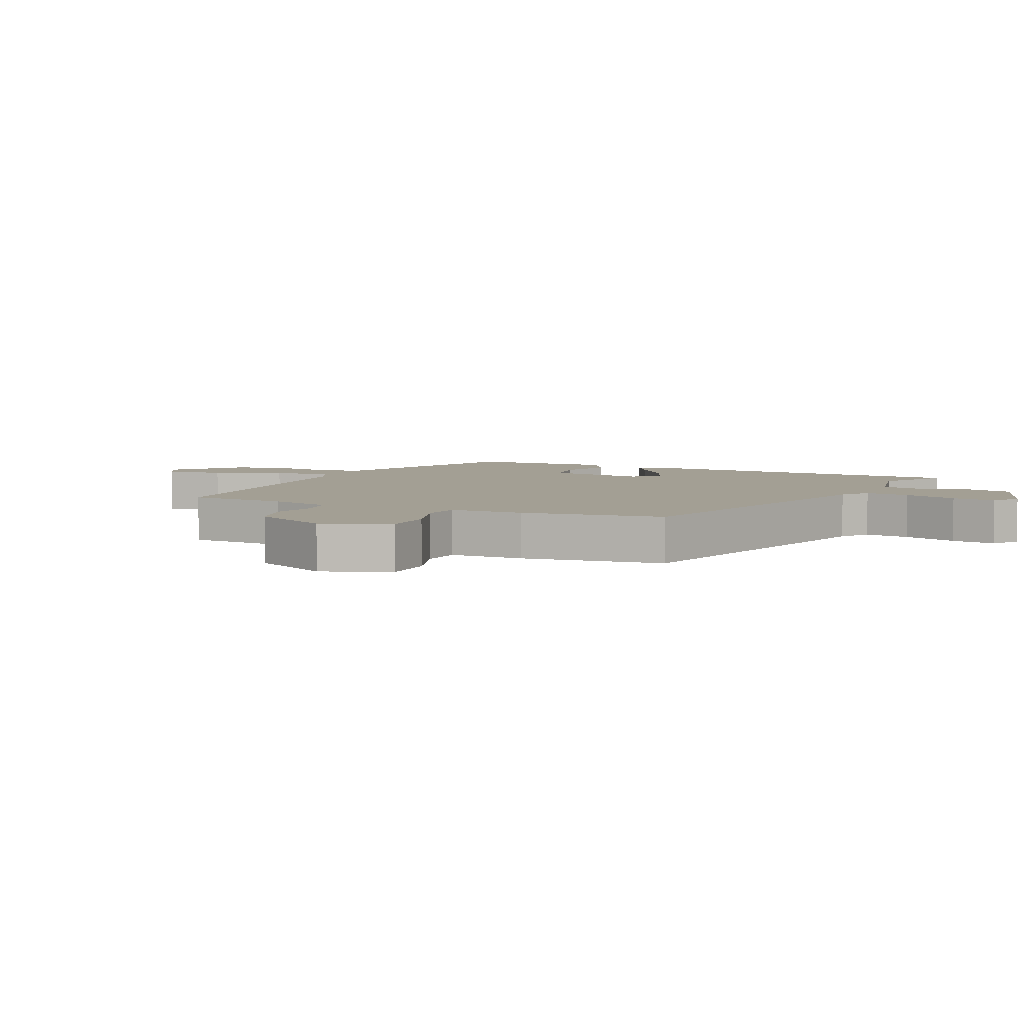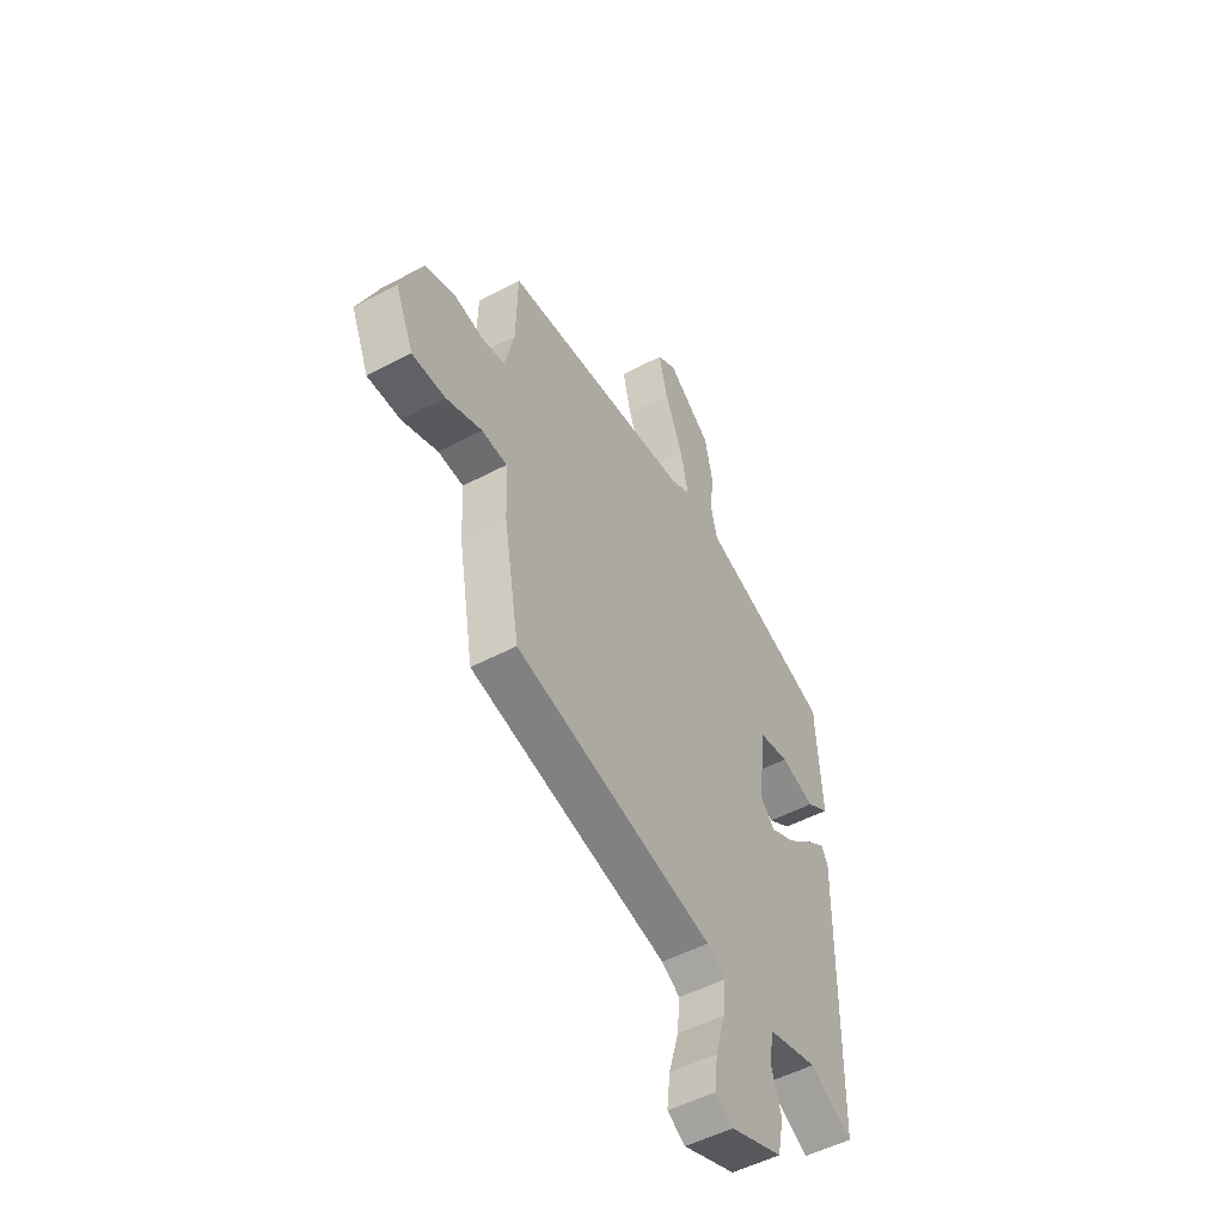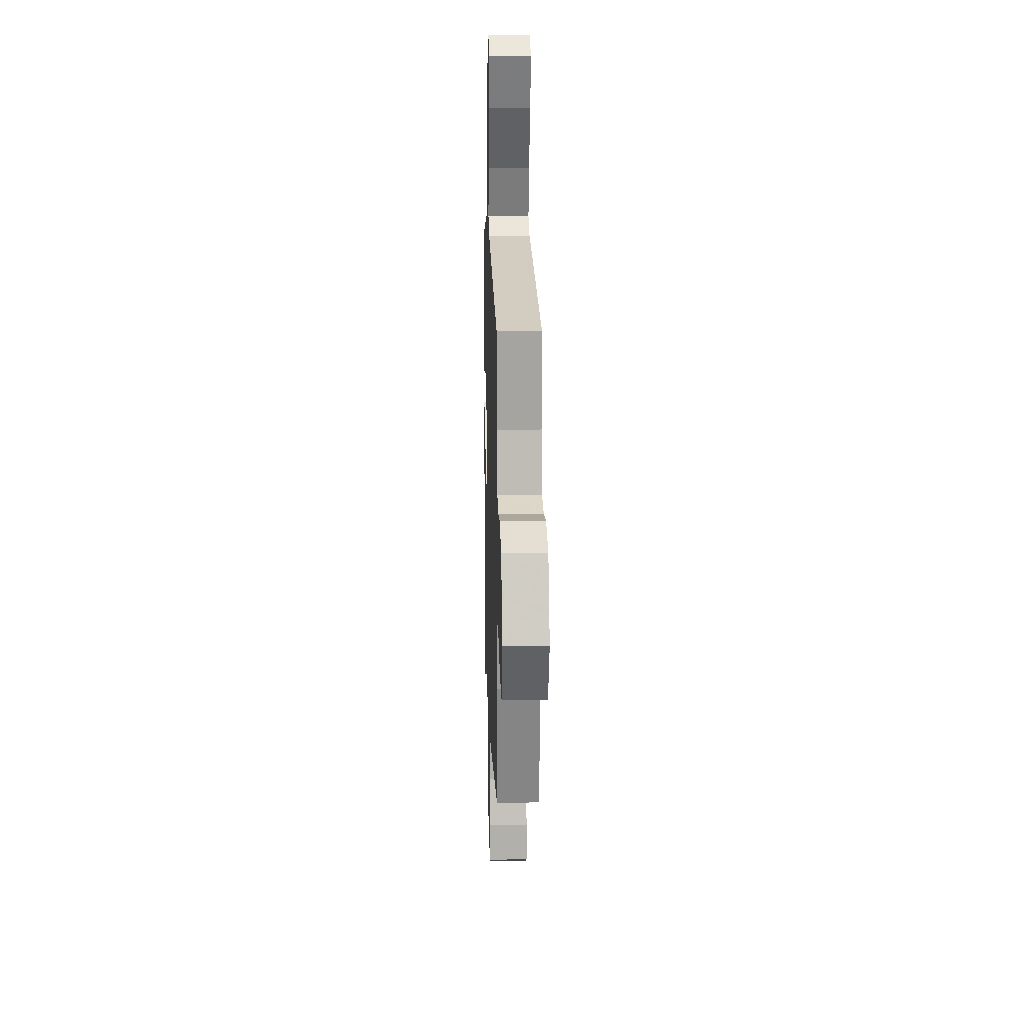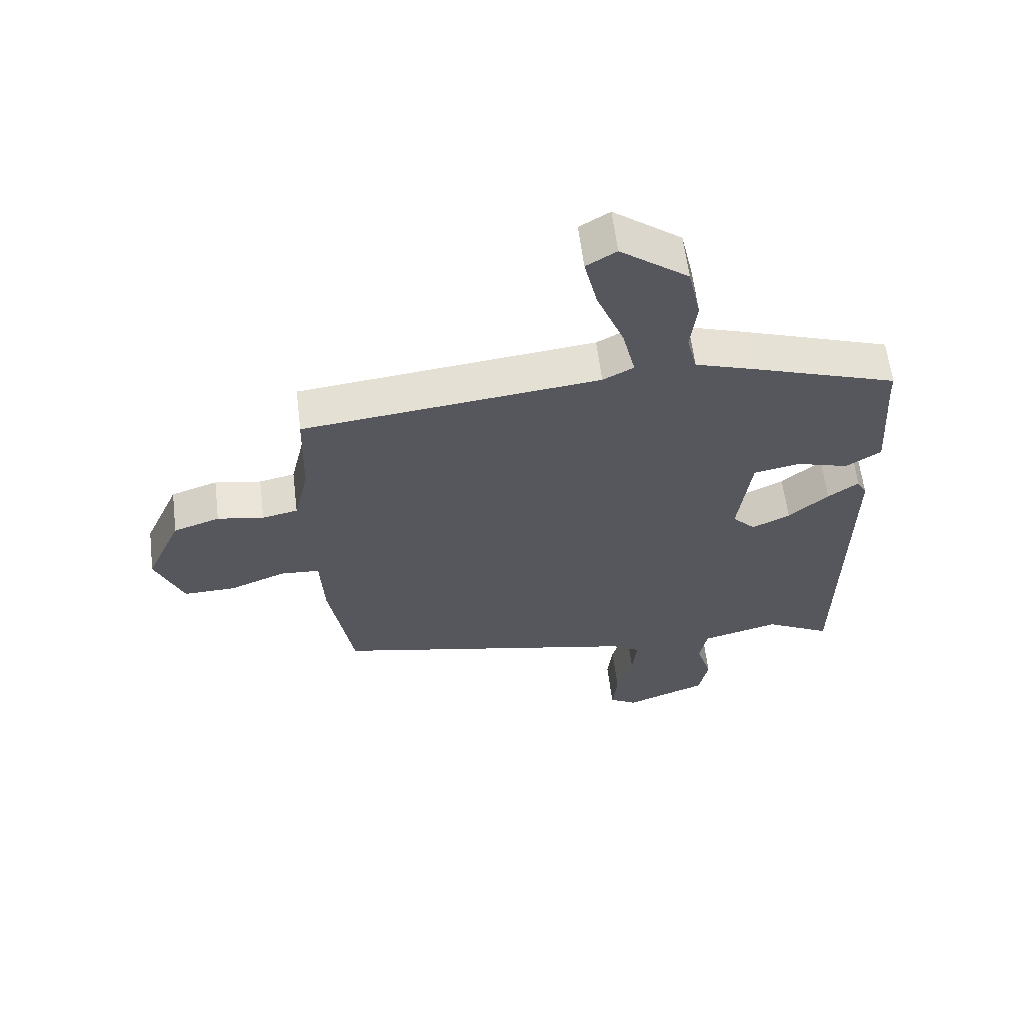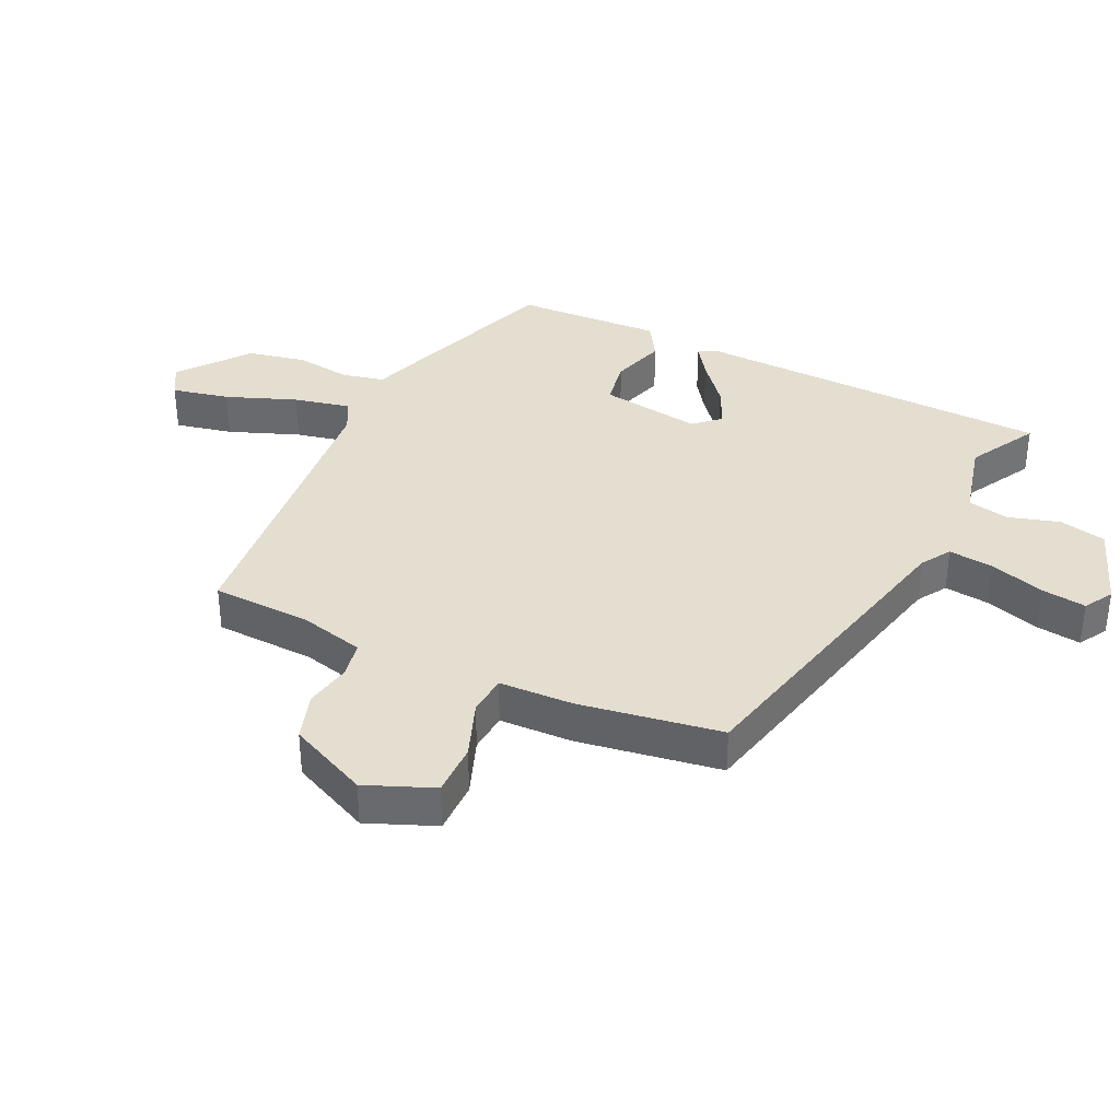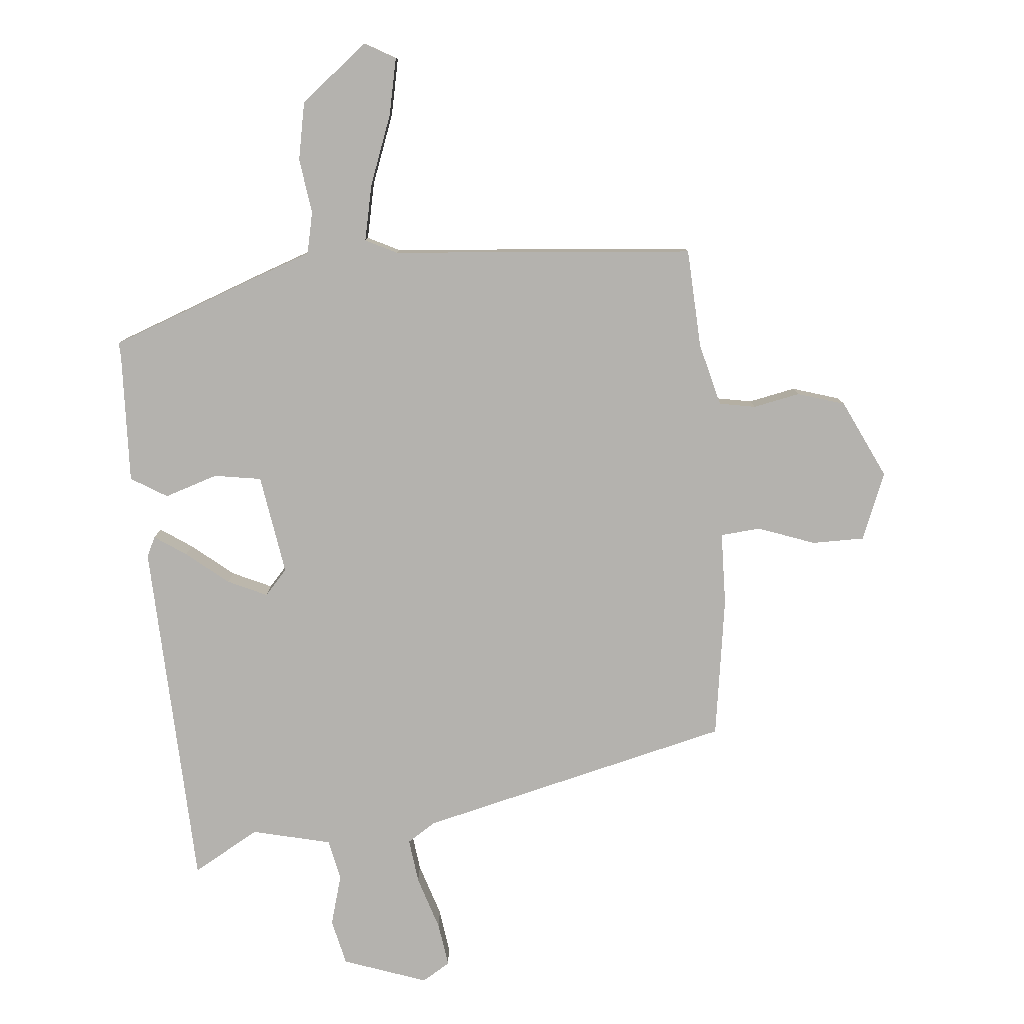
<metadata>
{"format":"obj","ext":"obj","renderer":"f3d","projection":"perspective","resolution":1024,"background":"white","views":[{"elev":5.3,"azim":117.1,"up":"+Y"},{"elev":-50.9,"azim":120.1,"up":"+Z"},{"elev":18.3,"azim":88.1,"up":"+Z"},{"elev":61.1,"azim":173.0,"up":"+Z"},{"elev":36.5,"azim":116.3,"up":"+Y"},{"elev":-79.8,"azim":6.6,"up":"+Y"}]}
</metadata>
<code>
v -0.468 0.07 0.412
v -0.236 0.07 0.491
v -0.138 0.07 0.523
v -0.122 0.07 0.589
v -0.132 0.07 0.675
v -0.112 0.07 0.766
v -0.003 0.07 0.848
v 0.045 0.07 0.819
v 0.024 0.07 0.73
v -0.02 0.07 0.621
v -0.041 0.07 0.533
v 0.008 0.07 0.507
v 0.484 0.07 0.454
v 0.488 0.07 0.297
v 0.511 0.07 0.197
v 0.568 0.07 0.185
v 0.642 0.07 0.198
v 0.716 0.07 0.173
v 0.772 0.07 0.047
v 0.727 0.07 -0.058
v 0.644 0.07 -0.056
v 0.555 0.07 -0.021
v 0.492 0.07 -0.025
v 0.486 0.07 -0.141
v 0.447 0.07 -0.363
v -0.05 0.07 -0.47
v -0.096 0.07 -0.498
v -0.089 0.07 -0.569
v -0.064 0.07 -0.655
v -0.056 0.07 -0.725
v -0.101 0.07 -0.751
v -0.232 0.07 -0.701
v -0.247 0.07 -0.628
v -0.222 0.07 -0.548
v -0.234 0.07 -0.483
v -0.358 0.07 -0.45
v -0.465 0.07 -0.507
v -0.472 0.07 0.05
v -0.456 0.07 0.081
v -0.407 0.07 0.046
v -0.343 0.07 -0.009
v -0.282 0.07 -0.039
v -0.245 0.07 0
v -0.266 0.07 0.159
v -0.34 0.07 0.173
v -0.425 0.07 0.148
v -0.481 0.07 0.184
v -0.468 0.07 0.385
v -0.468 0 0.412
v -0.236 0 0.491
v -0.138 0 0.523
v -0.122 0 0.589
v -0.132 0 0.675
v -0.112 0 0.766
v -0.003 0 0.848
v 0.045 0 0.819
v 0.024 0 0.73
v -0.02 0 0.621
v -0.041 0 0.533
v 0.008 0 0.507
v 0.484 0 0.454
v 0.488 0 0.297
v 0.511 0 0.197
v 0.568 0 0.185
v 0.642 0 0.198
v 0.716 0 0.173
v 0.772 0 0.047
v 0.727 0 -0.058
v 0.644 0 -0.056
v 0.555 0 -0.021
v 0.492 0 -0.025
v 0.486 0 -0.141
v 0.447 0 -0.363
v -0.05 0 -0.47
v -0.096 0 -0.498
v -0.089 0 -0.569
v -0.064 0 -0.655
v -0.056 0 -0.725
v -0.101 0 -0.751
v -0.232 0 -0.701
v -0.247 0 -0.628
v -0.222 0 -0.548
v -0.234 0 -0.483
v -0.358 0 -0.45
v -0.465 0 -0.507
v -0.472 0 0.05
v -0.456 0 0.081
v -0.407 0 0.046
v -0.343 0 -0.009
v -0.282 0 -0.039
v -0.245 0 0
v -0.266 0 0.159
v -0.34 0 0.173
v -0.425 0 0.148
v -0.481 0 0.184
v -0.468 0 0.385
f 45 46 47 48
f 1 2 3
f 48 1 3
f 45 48 3
f 44 45 3
f 43 44 3
f 39 40 41
f 38 39 41
f 37 38 41
f 36 37 41
f 35 36 41 42
f 34 35 42 43
f 32 33 34
f 31 32 34
f 30 31 34
f 29 30 34
f 28 29 34
f 27 28 34 43
f 23 24 25 26
f 43 3 4
f 27 43 4
f 26 27 4
f 23 26 4
f 20 21 22
f 19 20 22
f 18 19 22
f 17 18 22
f 16 17 22
f 15 16 22 23
f 12 13 14
f 12 14 15 23
f 8 9 10
f 7 8 10
f 6 7 10
f 5 6 10
f 4 5 10
f 4 10 11
f 23 4 11
f 11 12 23
f 96 95 94 93
f 51 50 49
f 51 49 96
f 51 96 93
f 51 93 92
f 51 92 91
f 89 88 87
f 89 87 86
f 89 86 85
f 89 85 84
f 90 89 84 83
f 91 90 83 82
f 82 81 80
f 82 80 79
f 82 79 78
f 82 78 77
f 82 77 76
f 91 82 76 75
f 74 73 72 71
f 52 51 91
f 52 91 75
f 52 75 74
f 52 74 71
f 70 69 68
f 70 68 67
f 70 67 66
f 70 66 65
f 70 65 64
f 71 70 64 63
f 62 61 60
f 71 63 62 60
f 58 57 56
f 58 56 55
f 58 55 54
f 58 54 53
f 58 53 52
f 59 58 52
f 59 52 71
f 71 60 59
f 1 49 50 2
f 2 50 51 3
f 3 51 52 4
f 4 52 53 5
f 5 53 54 6
f 6 54 55 7
f 7 55 56 8
f 8 56 57 9
f 9 57 58 10
f 10 58 59 11
f 11 59 60 12
f 12 60 61 13
f 13 61 62 14
f 14 62 63 15
f 15 63 64 16
f 16 64 65 17
f 17 65 66 18
f 18 66 67 19
f 19 67 68 20
f 20 68 69 21
f 21 69 70 22
f 22 70 71 23
f 23 71 72 24
f 24 72 73 25
f 25 73 74 26
f 26 74 75 27
f 27 75 76 28
f 28 76 77 29
f 29 77 78 30
f 30 78 79 31
f 31 79 80 32
f 32 80 81 33
f 33 81 82 34
f 34 82 83 35
f 35 83 84 36
f 36 84 85 37
f 37 85 86 38
f 38 86 87 39
f 39 87 88 40
f 40 88 89 41
f 41 89 90 42
f 42 90 91 43
f 43 91 92 44
f 44 92 93 45
f 45 93 94 46
f 46 94 95 47
f 47 95 96 48
f 48 96 49 1

</code>
